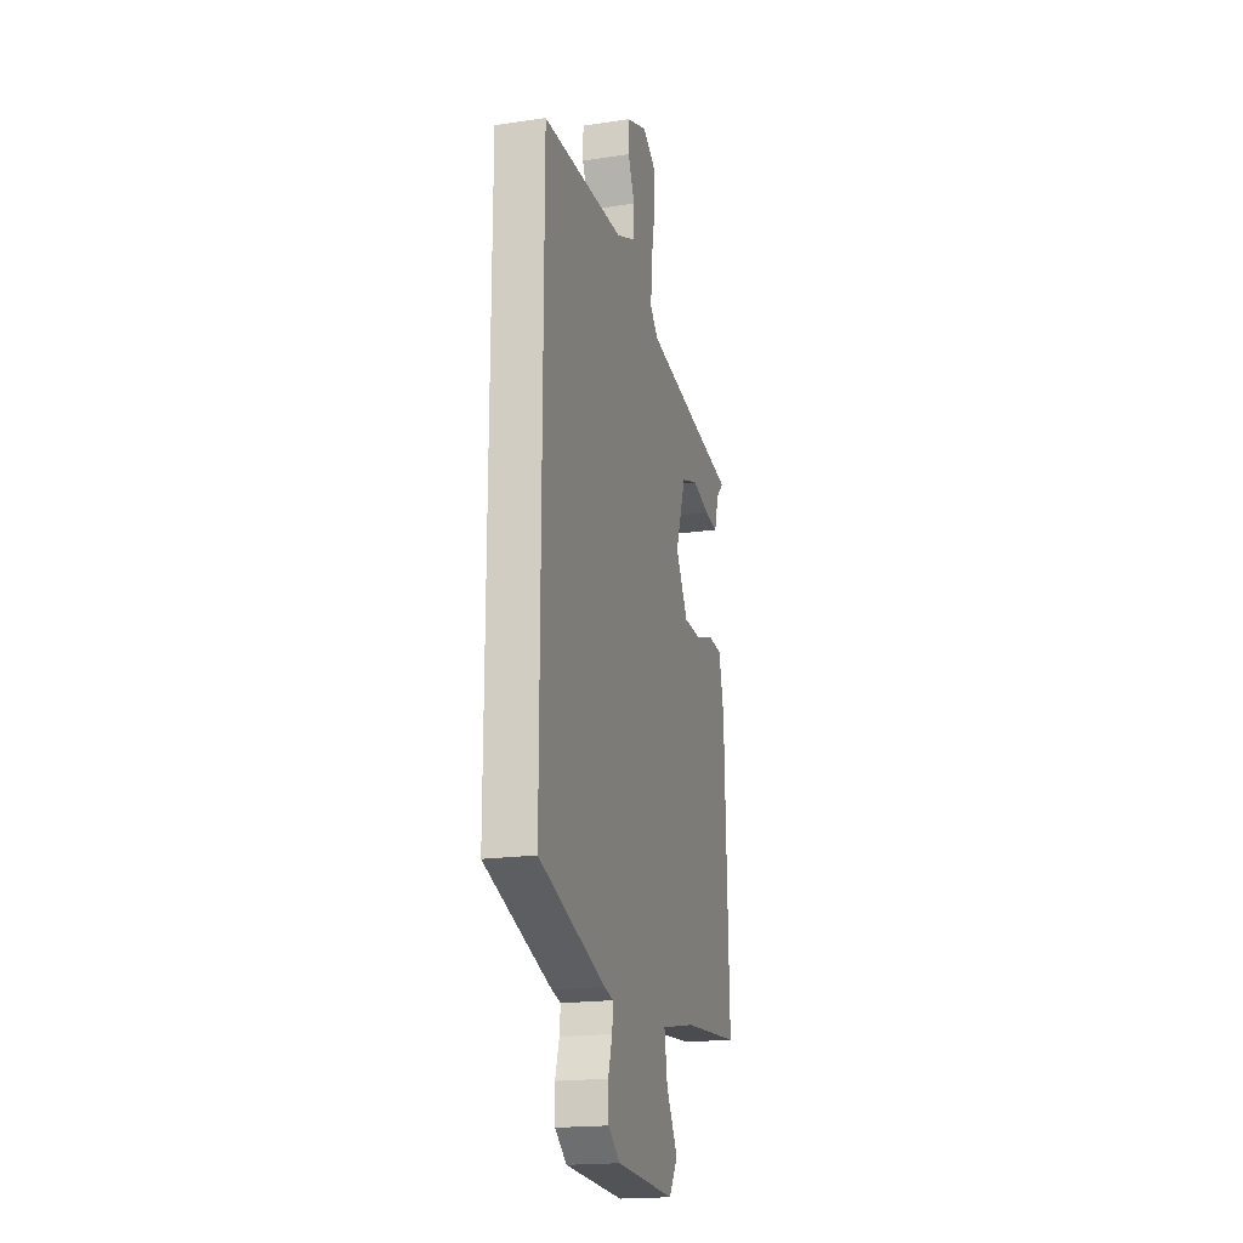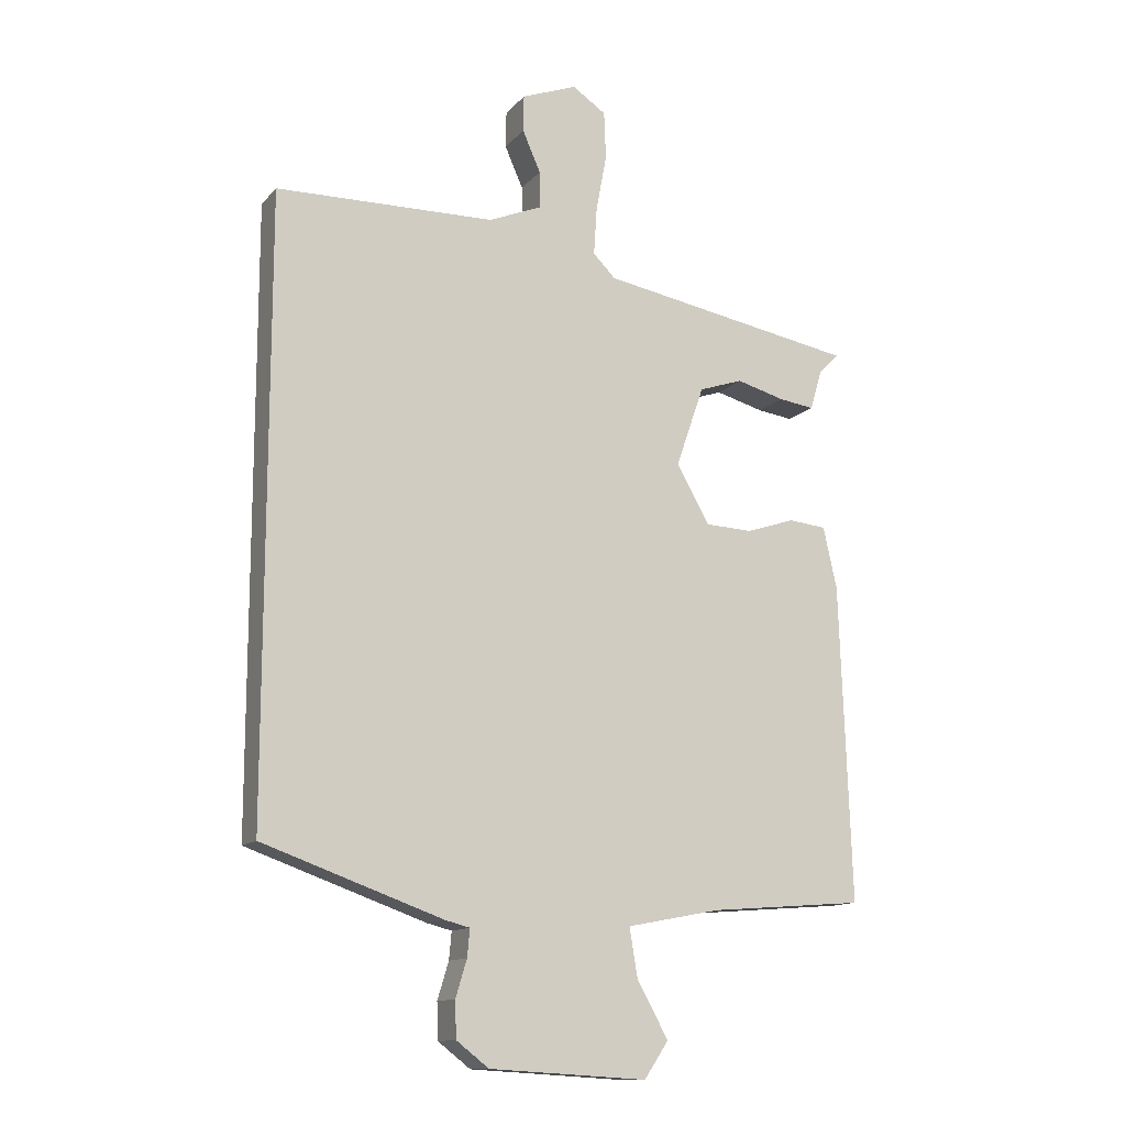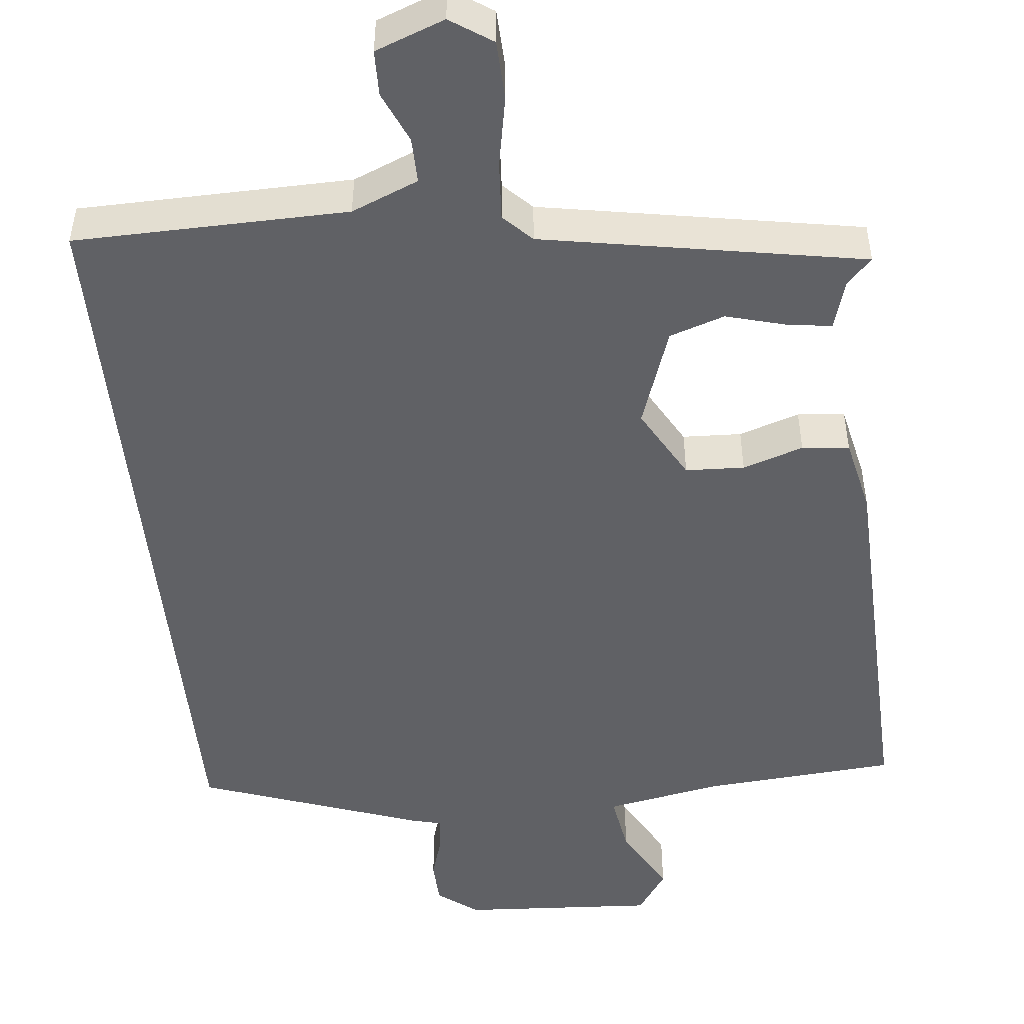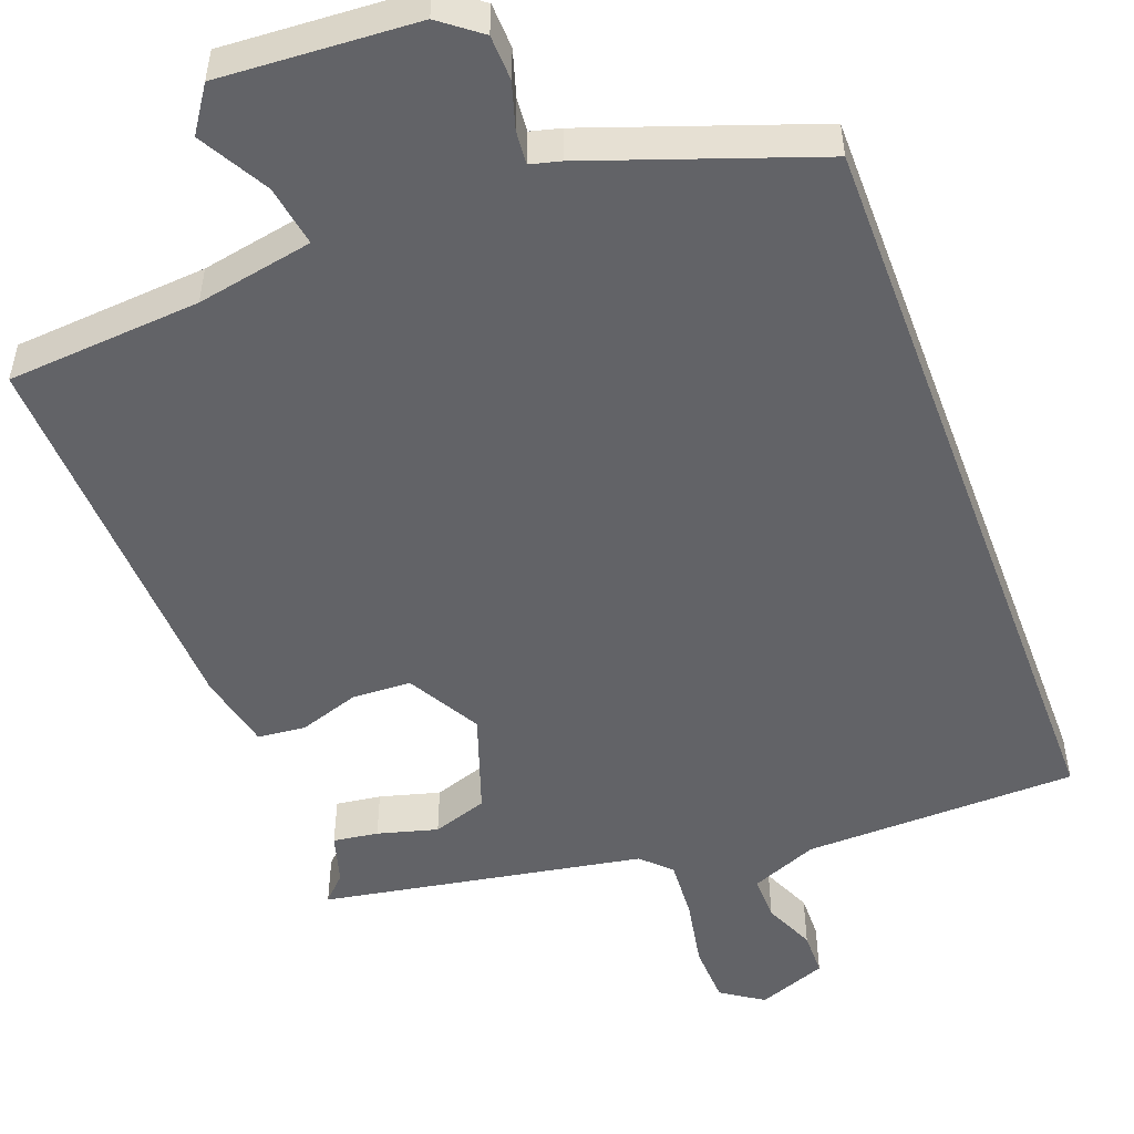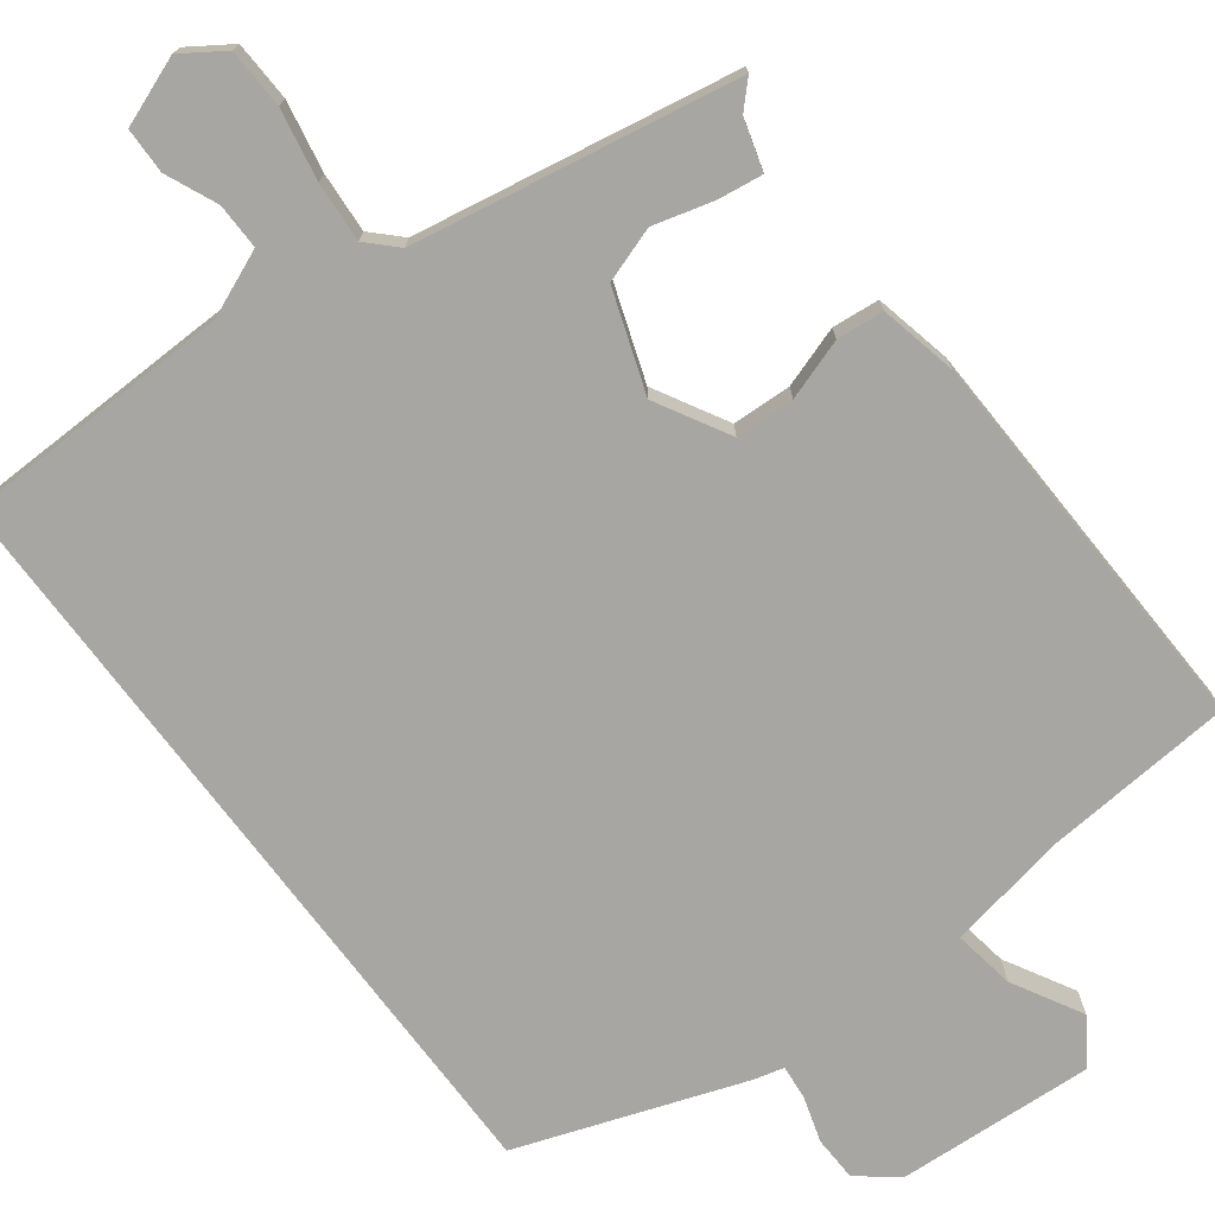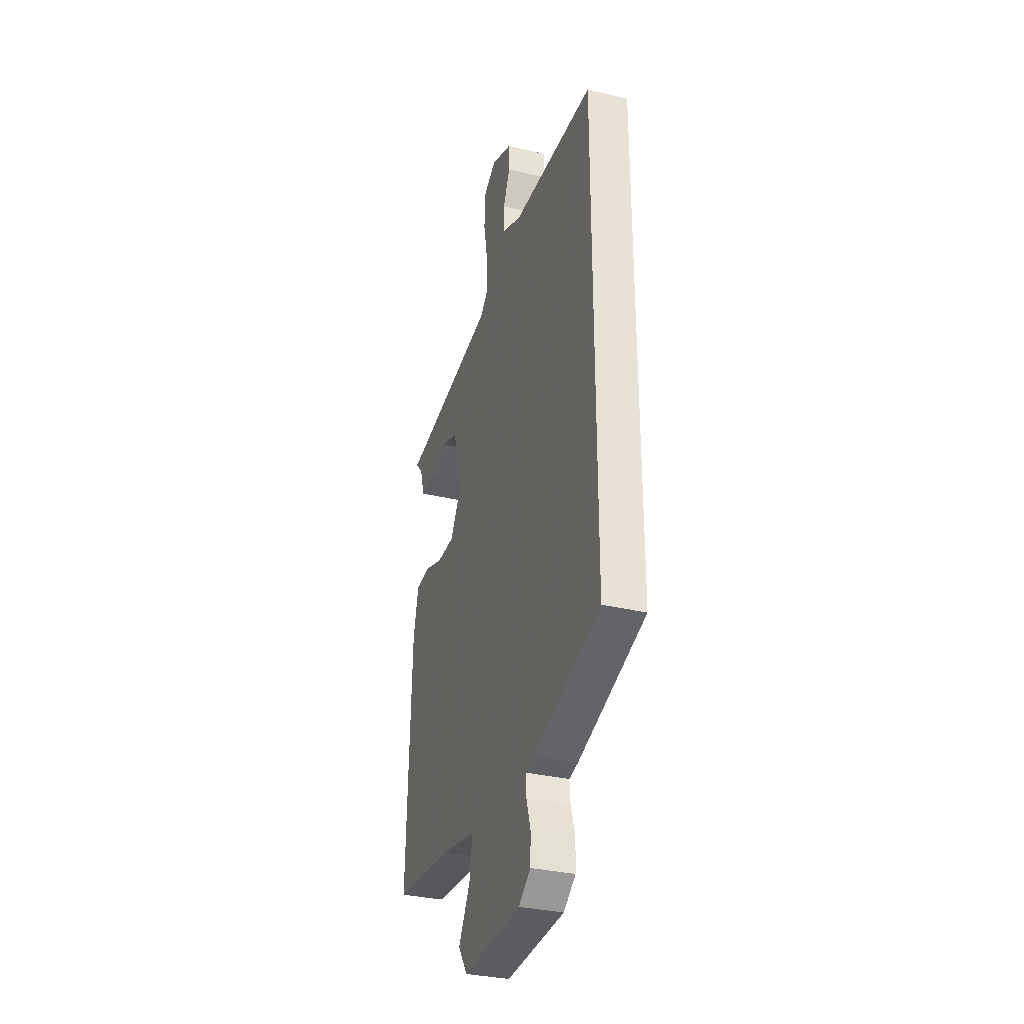
<metadata>
{"format":"obj","ext":"obj","renderer":"f3d","projection":"perspective","resolution":1024,"background":"white","views":[{"elev":-19.1,"azim":-74.5,"up":"+Z"},{"elev":-13.0,"azim":-25.1,"up":"+Z"},{"elev":-49.1,"azim":5.8,"up":"+Y"},{"elev":-51.0,"azim":-159.5,"up":"+Y"},{"elev":-74.0,"azim":36.9,"up":"+Y"},{"elev":-32.4,"azim":-108.7,"up":"+Z"}]}
</metadata>
<code>
v -0.5 0.07 -0.447
v -0.5 0.07 0.536
v -0.148 0.07 0.544
v -0.062 0.07 0.58
v -0.063 0.07 0.639
v -0.092 0.07 0.705
v -0.091 0.07 0.764
v -0.002 0.07 0.798
v 0.052 0.07 0.762
v 0.055 0.07 0.685
v 0.038 0.07 0.594
v 0.033 0.07 0.517
v 0.069 0.07 0.481
v 0.483 0.07 0.408
v 0.451 0.07 0.375
v 0.432 0.07 0.31
v 0.374 0.07 0.318
v 0.297 0.07 0.339
v 0.226 0.07 0.315
v 0.181 0.07 0.185
v 0.234 0.07 0.091
v 0.31 0.07 0.088
v 0.388 0.07 0.114
v 0.449 0.07 0.108
v 0.471 0.07 0.009
v 0.489 0.07 -0.5
v 0.239 0.07 -0.52
v 0.089 0.07 -0.549
v 0.102 0.07 -0.628
v 0.152 0.07 -0.717
v 0.113 0.07 -0.775
v -0.14 0.07 -0.76
v -0.192 0.07 -0.72
v -0.194 0.07 -0.662
v -0.176 0.07 -0.603
v -0.172 0.07 -0.559
v -0.211 0.07 -0.549
v -0.5 0 -0.447
v -0.5 0 0.536
v -0.148 0 0.544
v -0.062 0 0.58
v -0.063 0 0.639
v -0.092 0 0.705
v -0.091 0 0.764
v -0.002 0 0.798
v 0.052 0 0.762
v 0.055 0 0.685
v 0.038 0 0.594
v 0.033 0 0.517
v 0.069 0 0.481
v 0.483 0 0.408
v 0.451 0 0.375
v 0.432 0 0.31
v 0.374 0 0.318
v 0.297 0 0.339
v 0.226 0 0.315
v 0.181 0 0.185
v 0.234 0 0.091
v 0.31 0 0.088
v 0.388 0 0.114
v 0.449 0 0.108
v 0.471 0 0.009
v 0.489 0 -0.5
v 0.239 0 -0.52
v 0.089 0 -0.549
v 0.102 0 -0.628
v 0.152 0 -0.717
v 0.113 0 -0.775
v -0.14 0 -0.76
v -0.192 0 -0.72
v -0.194 0 -0.662
v -0.176 0 -0.603
v -0.172 0 -0.559
v -0.211 0 -0.549
f 36 37 1 2
f 32 33 34 35
f 32 35 36
f 29 30 31 32
f 28 29 32 36
f 27 28 36 2
f 22 23 24 25
f 21 22 25 26
f 20 21 26 27
f 15 16 17 18
f 13 14 15 18
f 13 18 19
f 12 13 19 20
f 8 9 10 11
f 8 11 12
f 5 6 7 8
f 4 5 8 12
f 3 4 12 20
f 2 3 20 27
f 39 38 74 73
f 72 71 70 69
f 73 72 69
f 69 68 67 66
f 73 69 66 65
f 39 73 65 64
f 62 61 60 59
f 63 62 59 58
f 64 63 58 57
f 55 54 53 52
f 55 52 51 50
f 56 55 50
f 57 56 50 49
f 48 47 46 45
f 49 48 45
f 45 44 43 42
f 49 45 42 41
f 57 49 41 40
f 64 57 40 39
f 1 38 39 2
f 2 39 40 3
f 3 40 41 4
f 4 41 42 5
f 5 42 43 6
f 6 43 44 7
f 7 44 45 8
f 8 45 46 9
f 9 46 47 10
f 10 47 48 11
f 11 48 49 12
f 12 49 50 13
f 13 50 51 14
f 14 51 52 15
f 15 52 53 16
f 16 53 54 17
f 17 54 55 18
f 18 55 56 19
f 19 56 57 20
f 20 57 58 21
f 21 58 59 22
f 22 59 60 23
f 23 60 61 24
f 24 61 62 25
f 25 62 63 26
f 26 63 64 27
f 27 64 65 28
f 28 65 66 29
f 29 66 67 30
f 30 67 68 31
f 31 68 69 32
f 32 69 70 33
f 33 70 71 34
f 34 71 72 35
f 35 72 73 36
f 36 73 74 37
f 37 74 38 1

</code>
